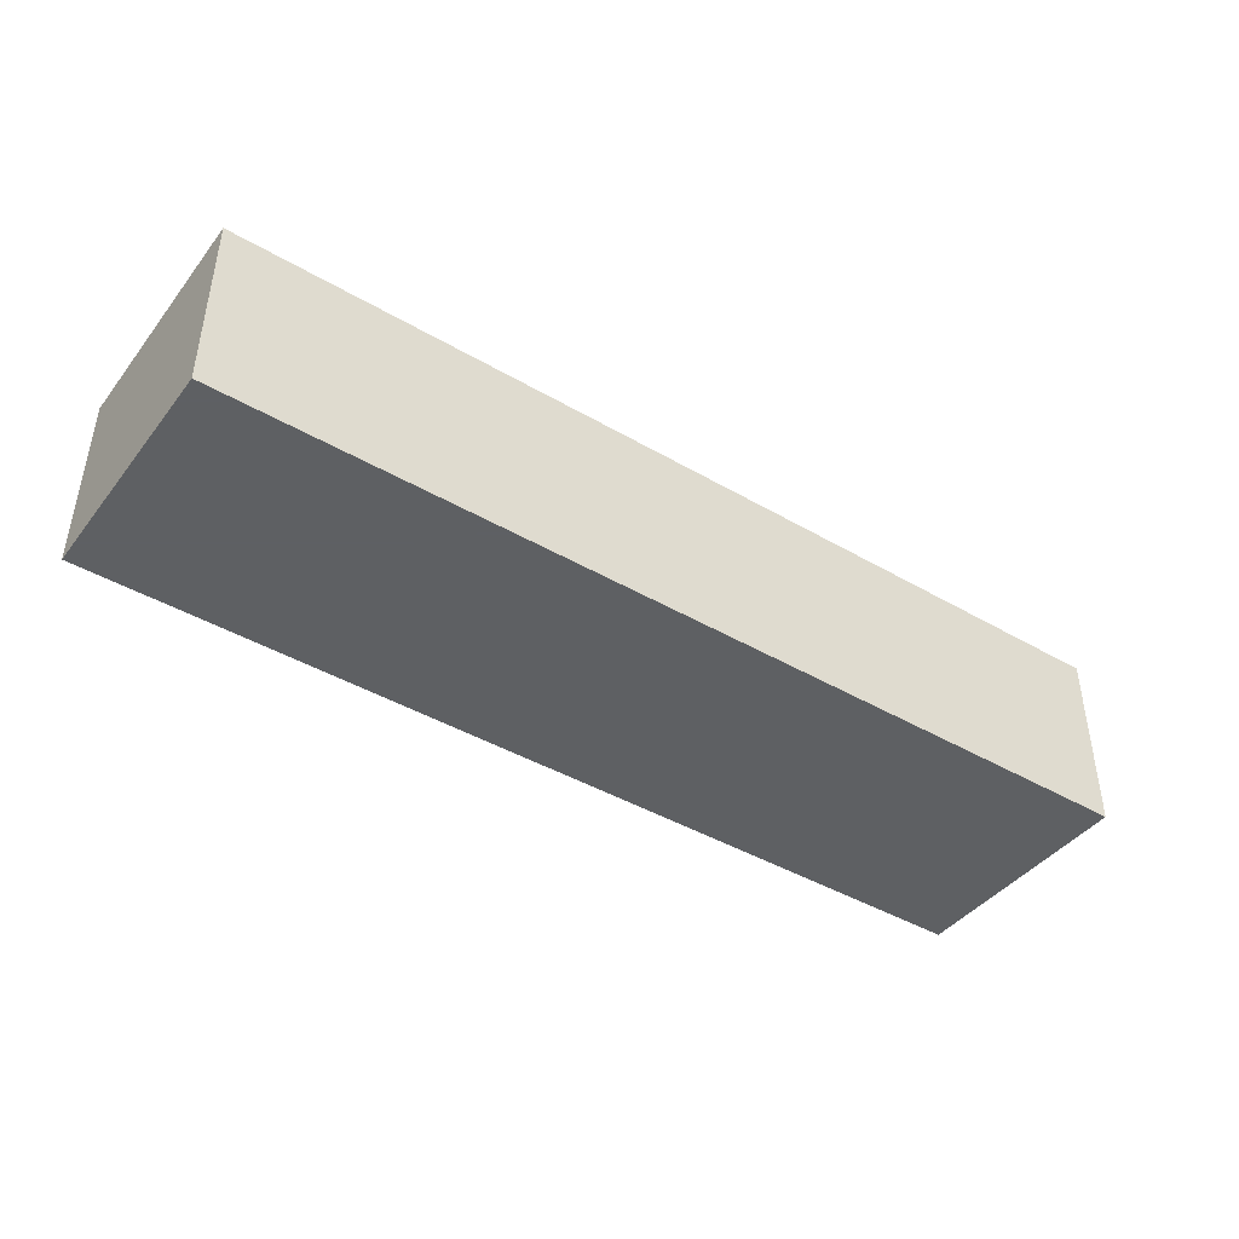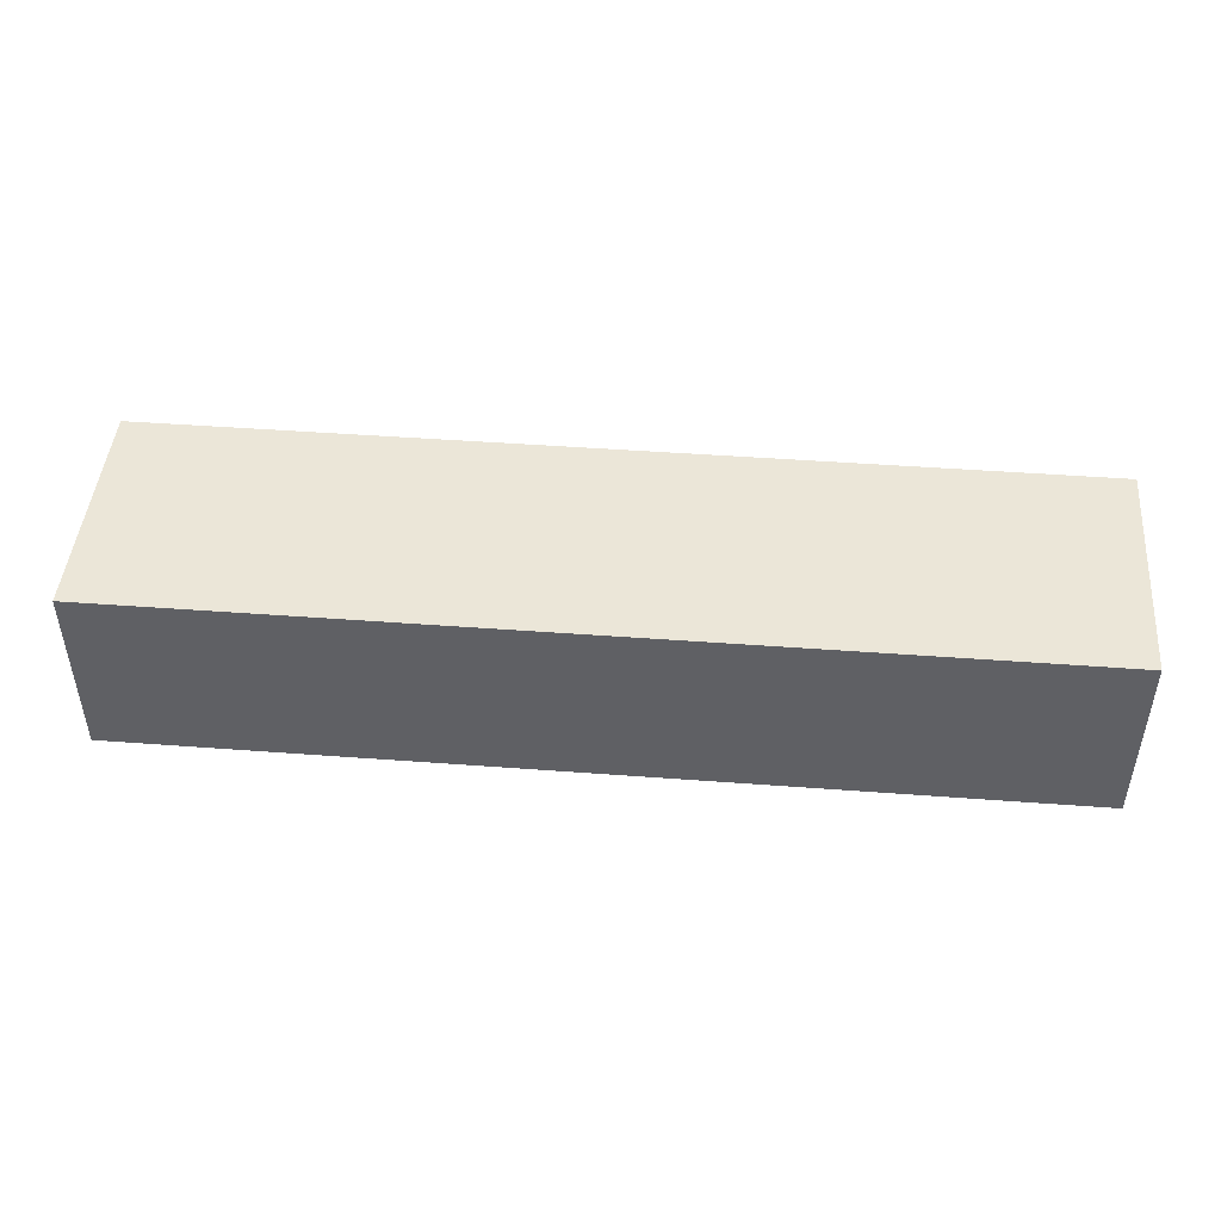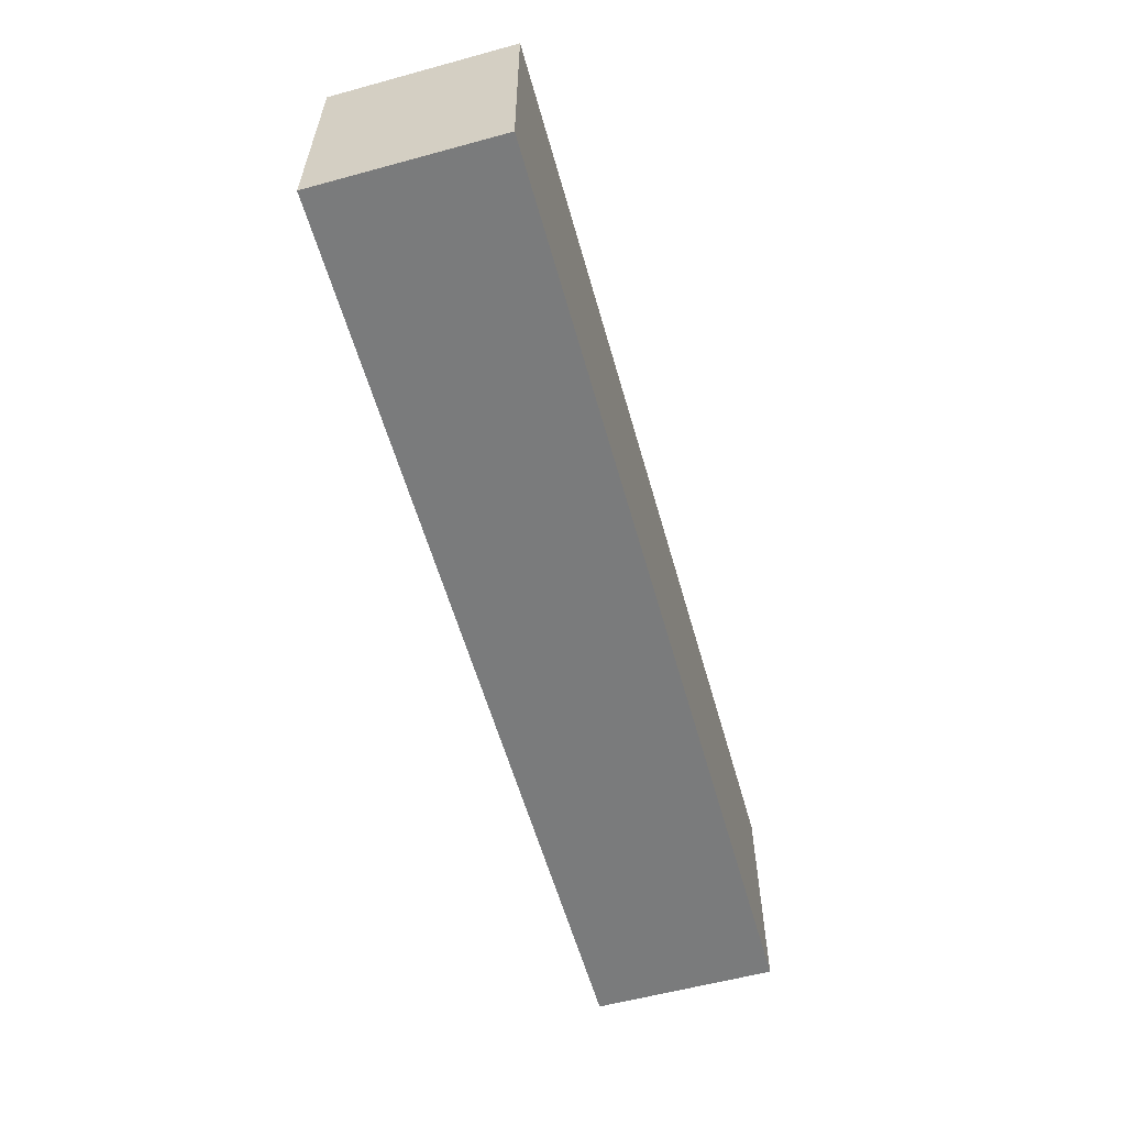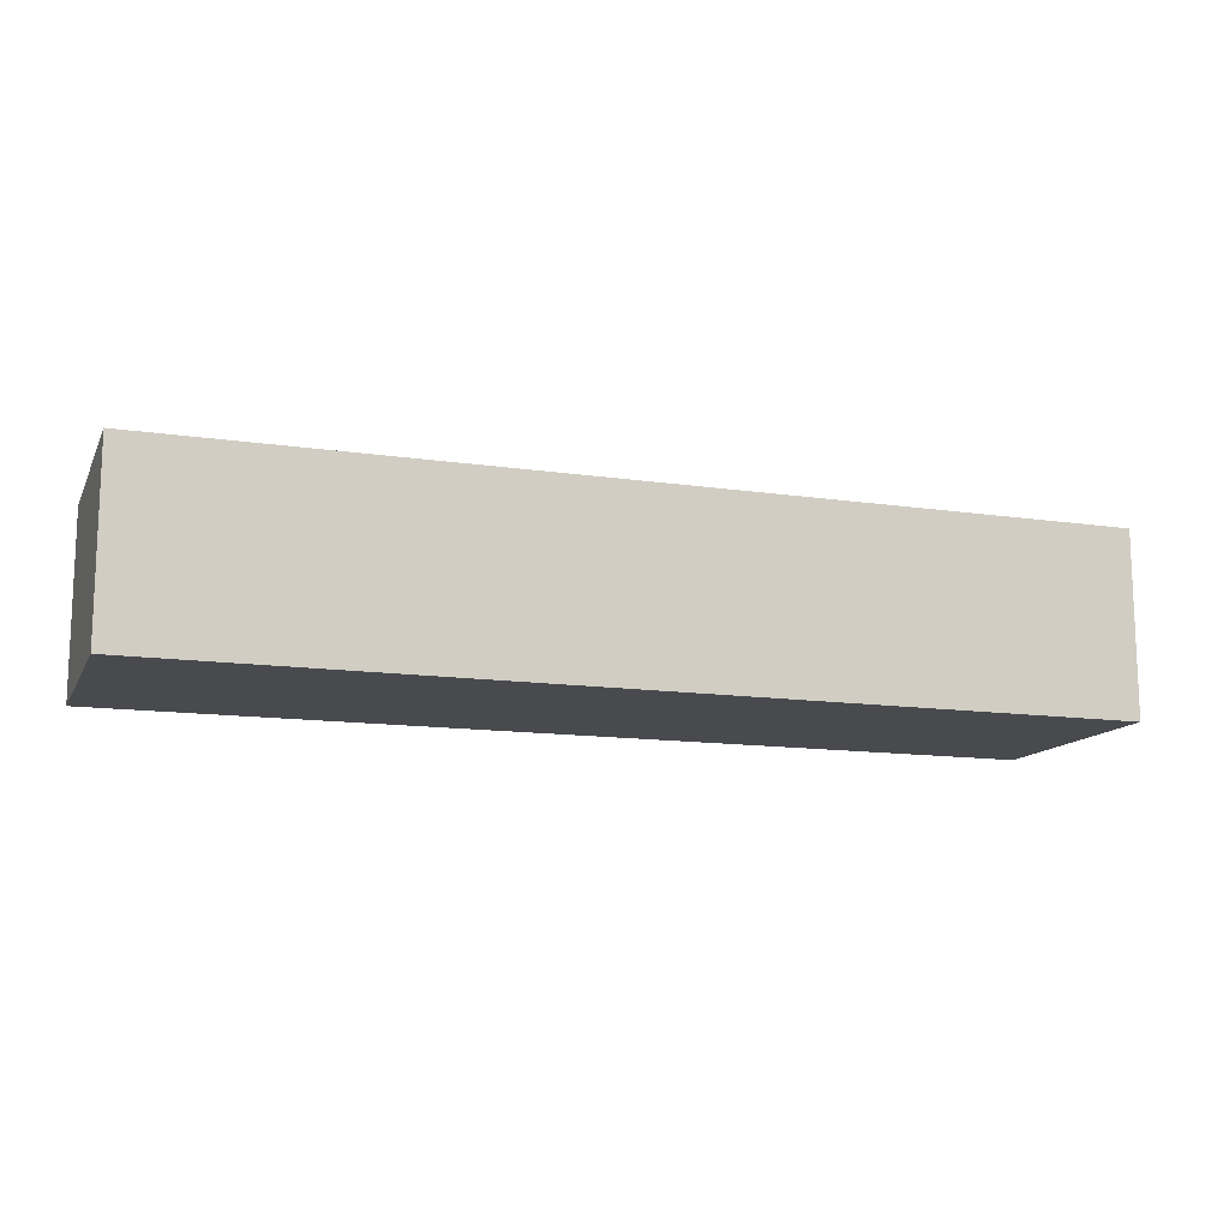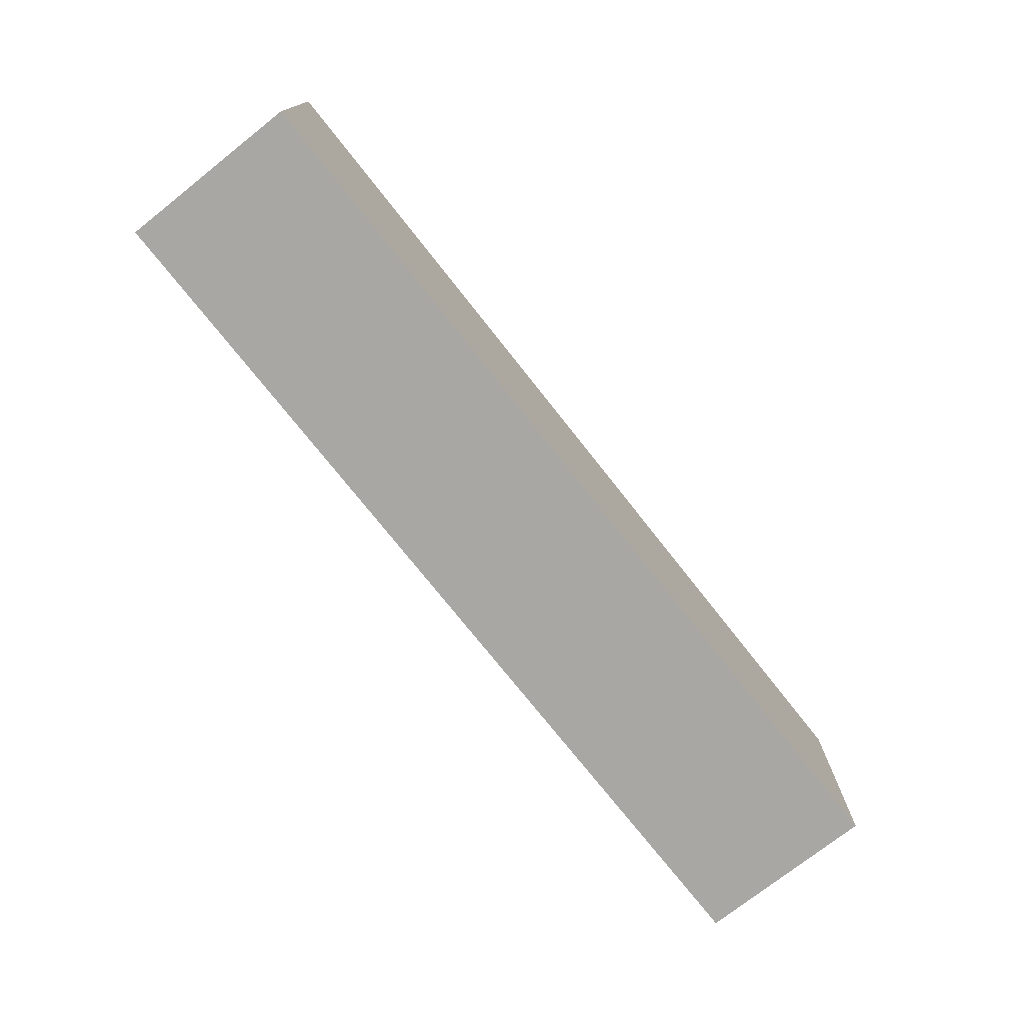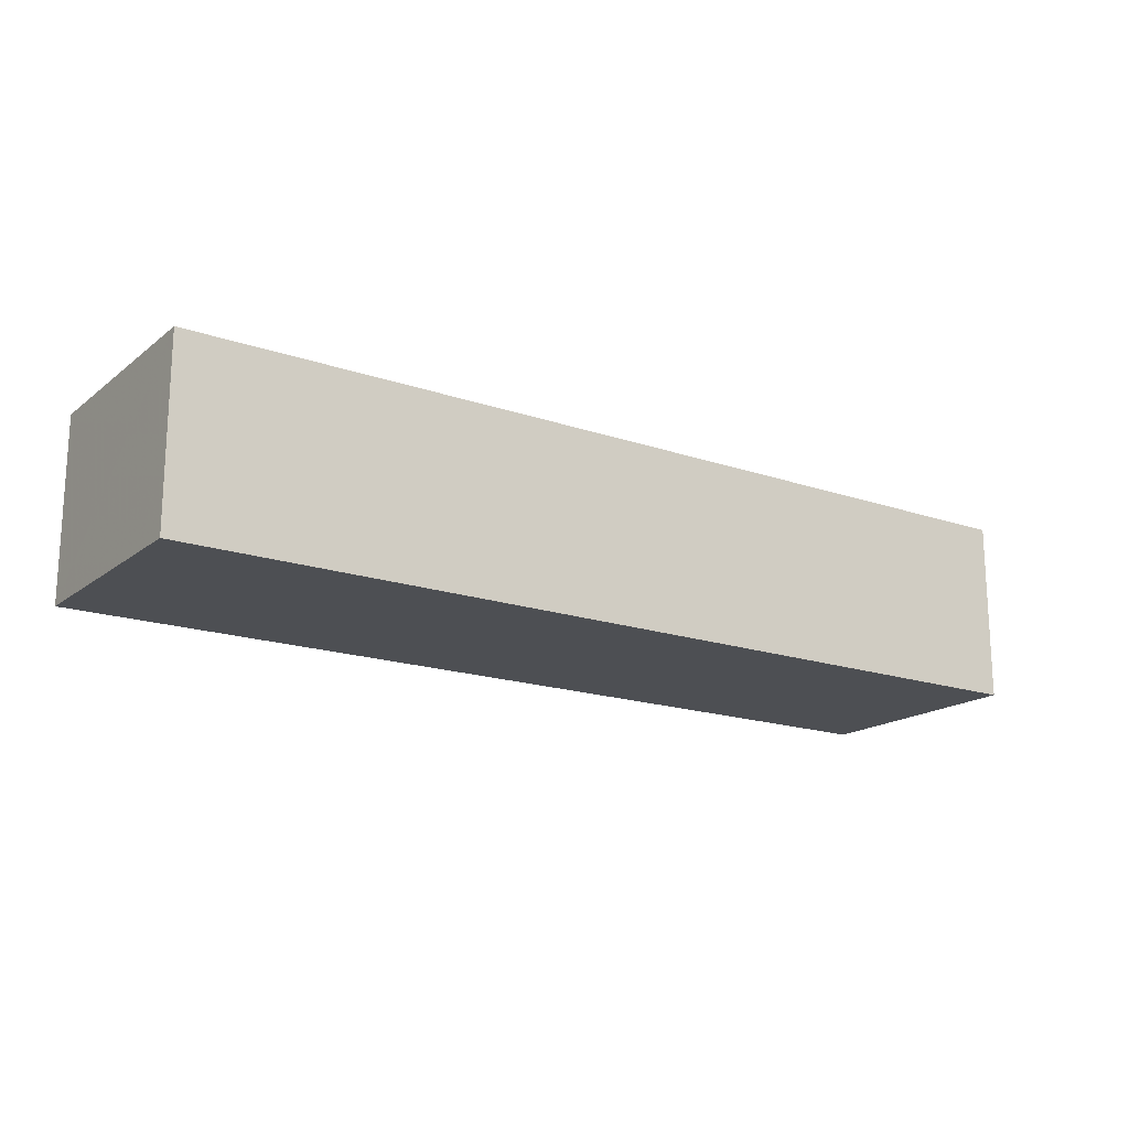
<metadata>
{"format":"obj","ext":"obj","renderer":"f3d","projection":"perspective","resolution":1024,"background":"white","views":[{"elev":-42.7,"azim":145.2,"up":"+Y"},{"elev":46.2,"azim":-175.1,"up":"+Y"},{"elev":-58.3,"azim":-74.3,"up":"+Z"},{"elev":-13.0,"azim":161.2,"up":"+Y"},{"elev":-74.7,"azim":128.3,"up":"+Z"},{"elev":-17.5,"azim":145.7,"up":"+Y"}]}
</metadata>
<code>
o 8000WallFloorBBox_Cube.007
v -0.9864 -0.1256 0.3999
v -0.9864 0.262 0.3999
v -0.9864 -0.1256 -0.09583
v -0.9864 0.262 -0.09583
v 0.994 -0.1256 0.3999
v 0.994 0.262 0.3999
v 0.994 -0.1256 -0.09583
v 0.994 0.262 -0.09583
f 2 3 1
f 4 7 3
f 8 5 7
f 6 1 5
f 7 1 3
f 4 6 8
f 2 4 3
f 4 8 7
f 8 6 5
f 6 2 1
f 7 5 1
f 4 2 6

</code>
